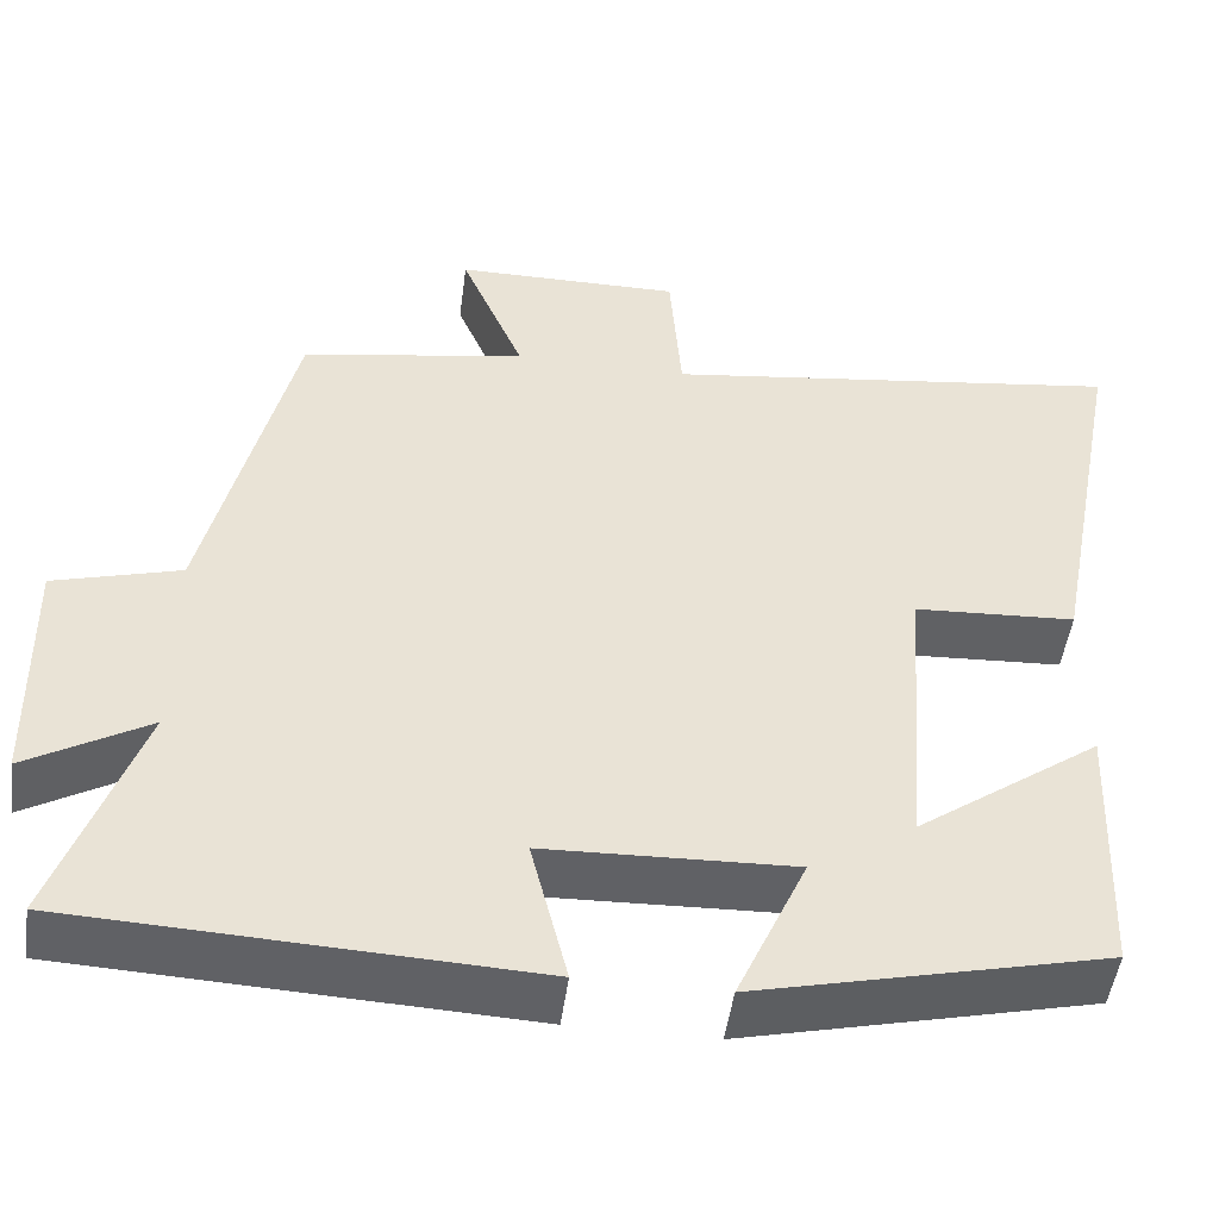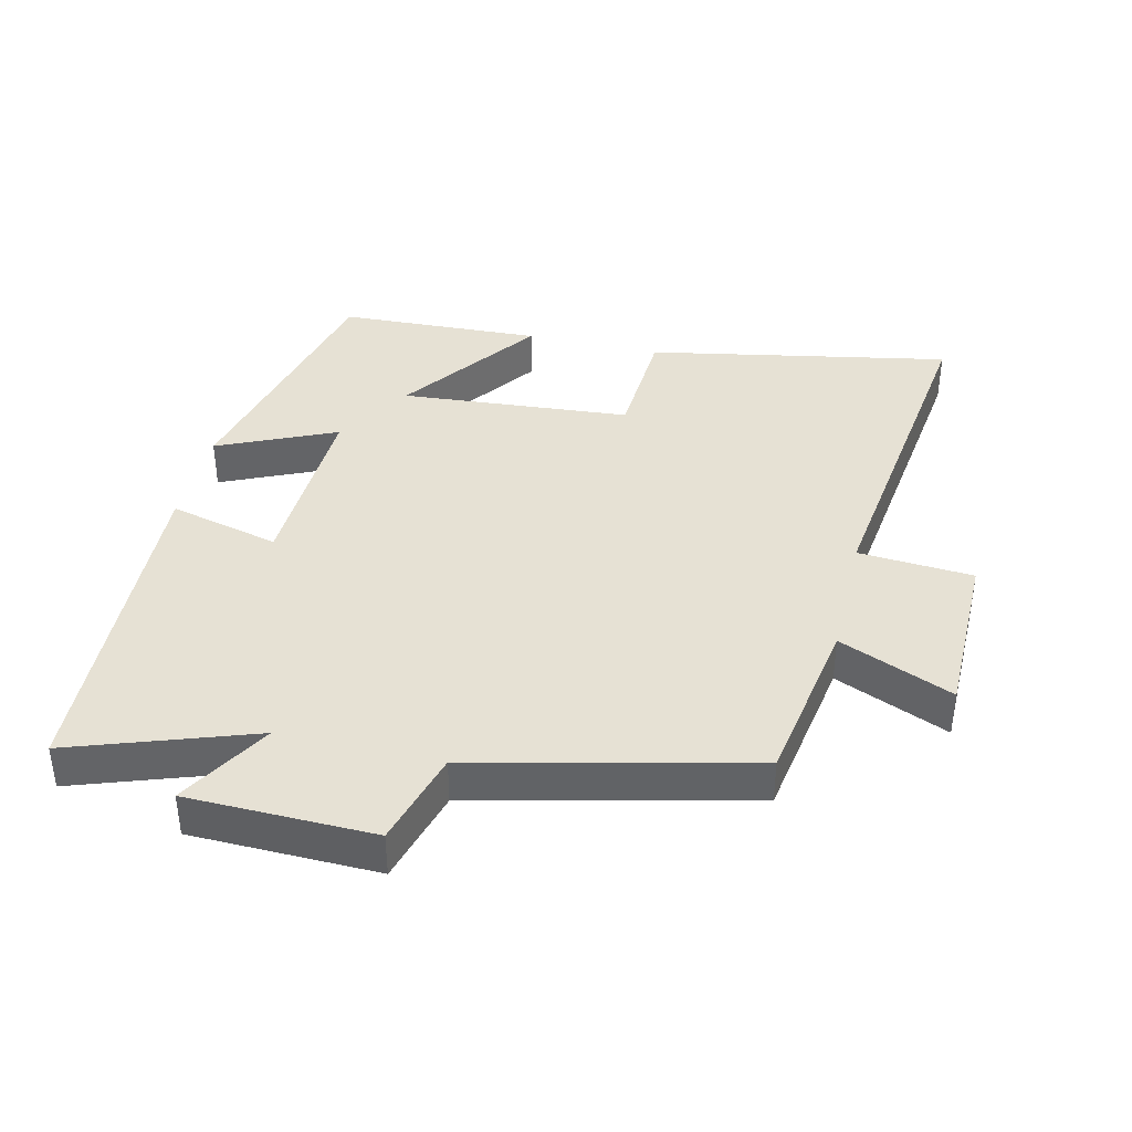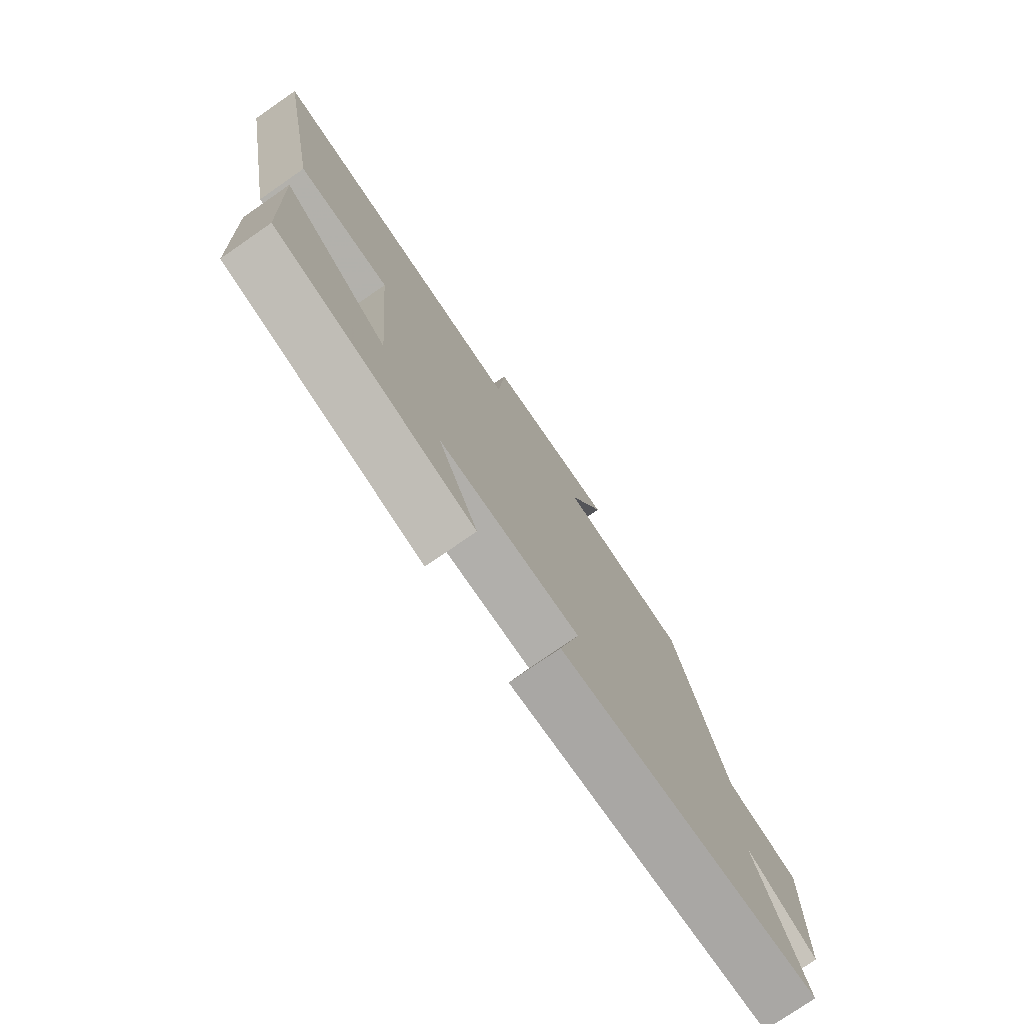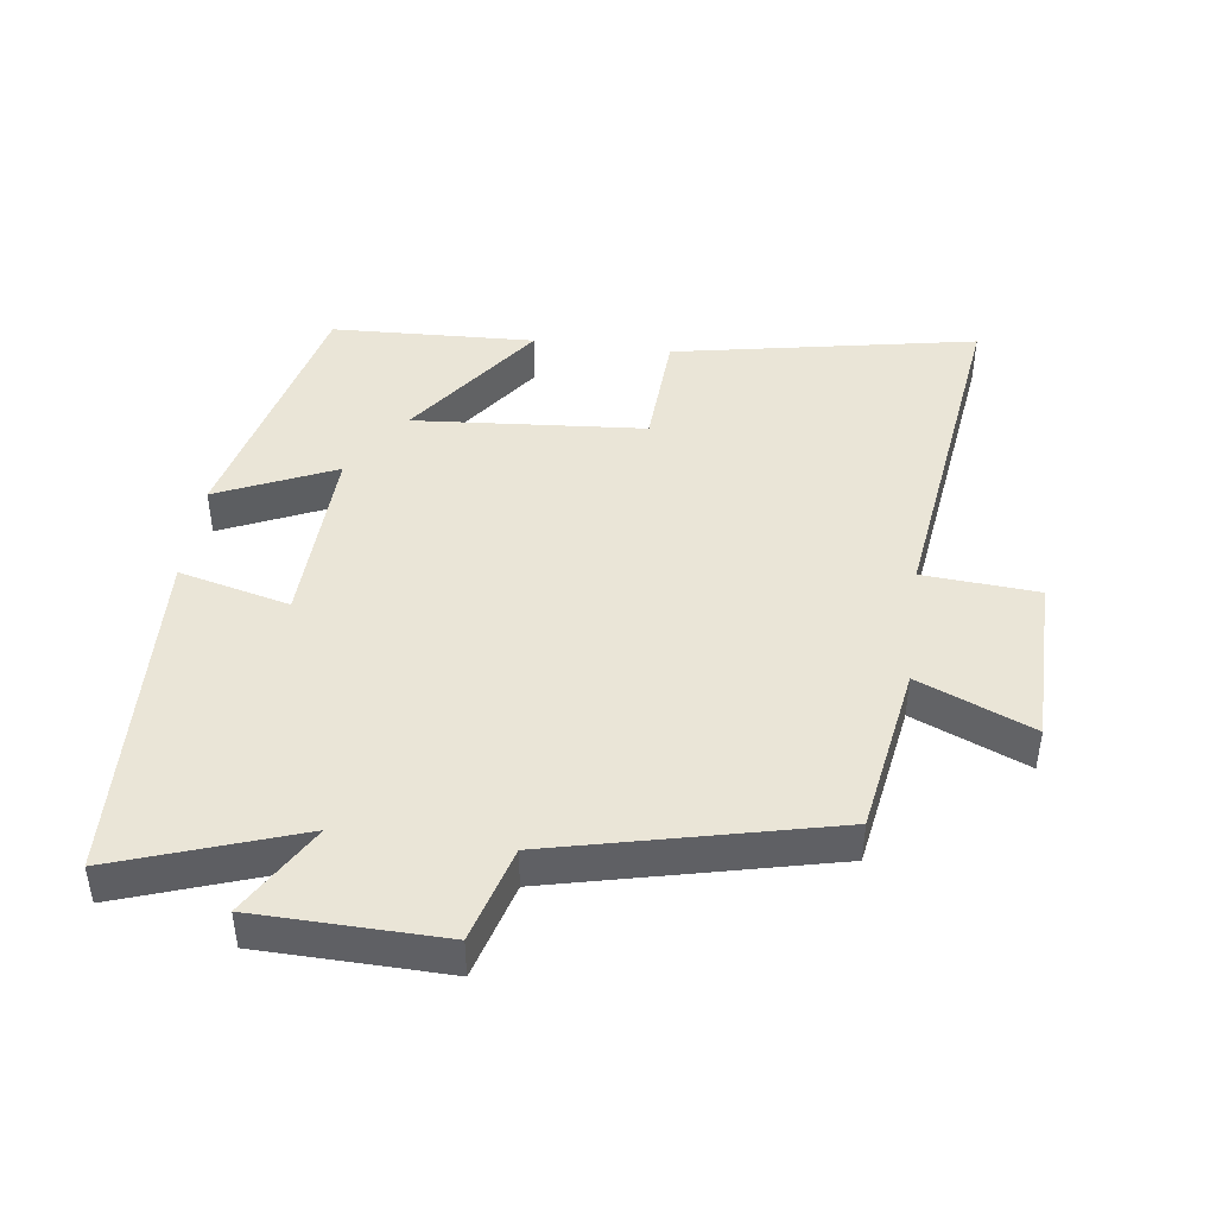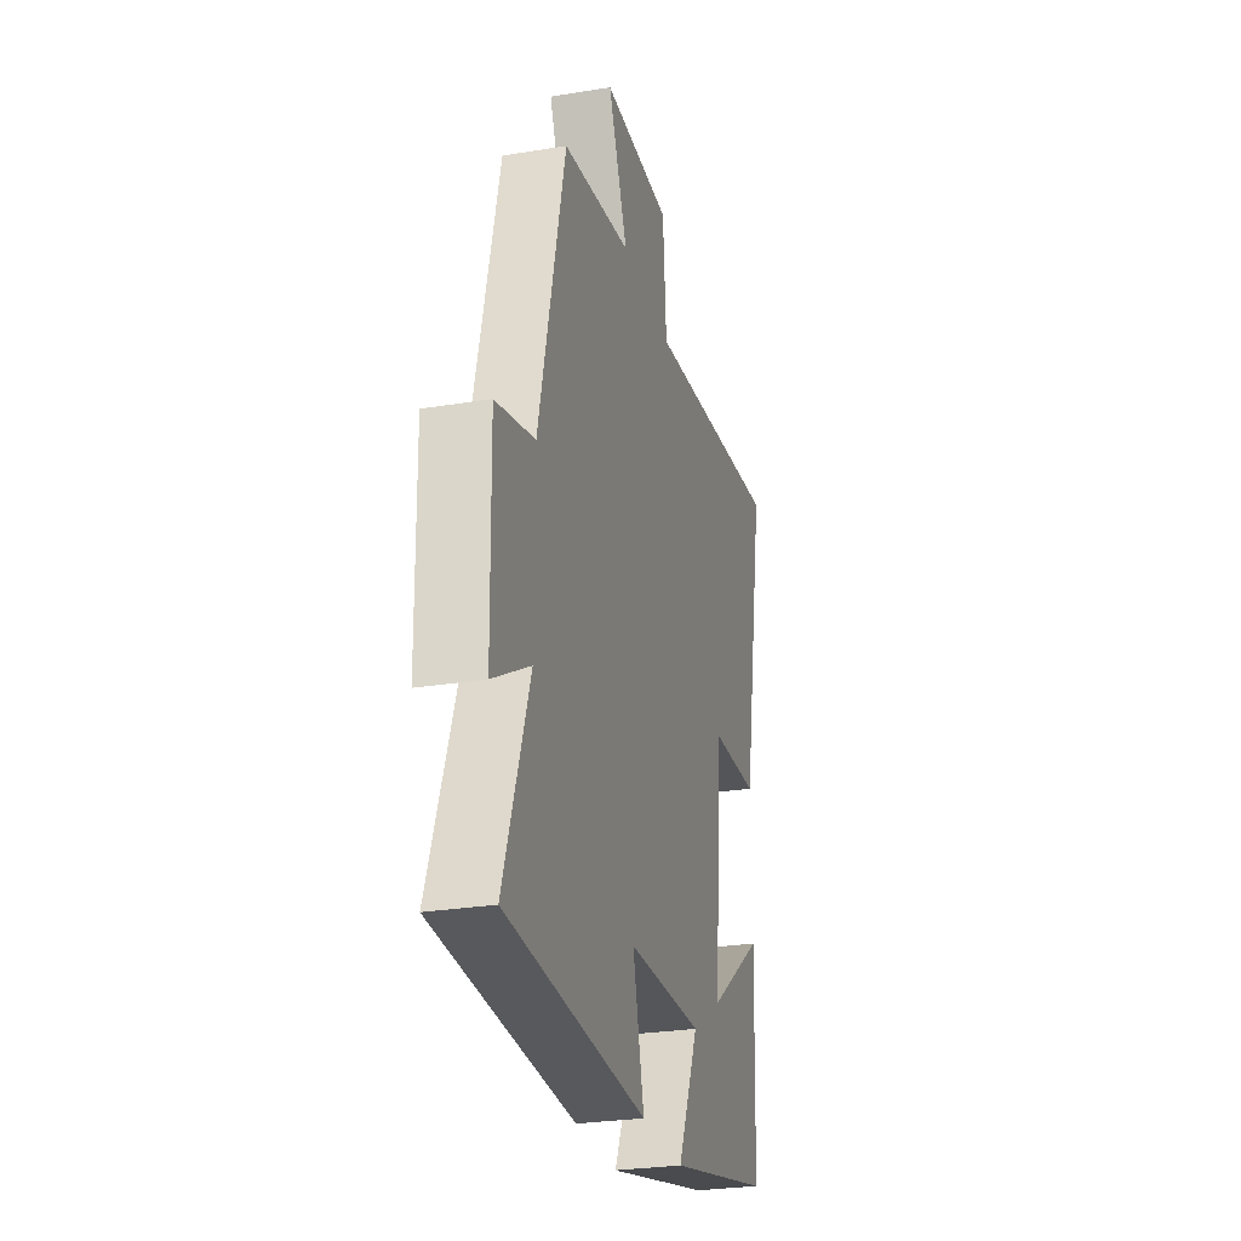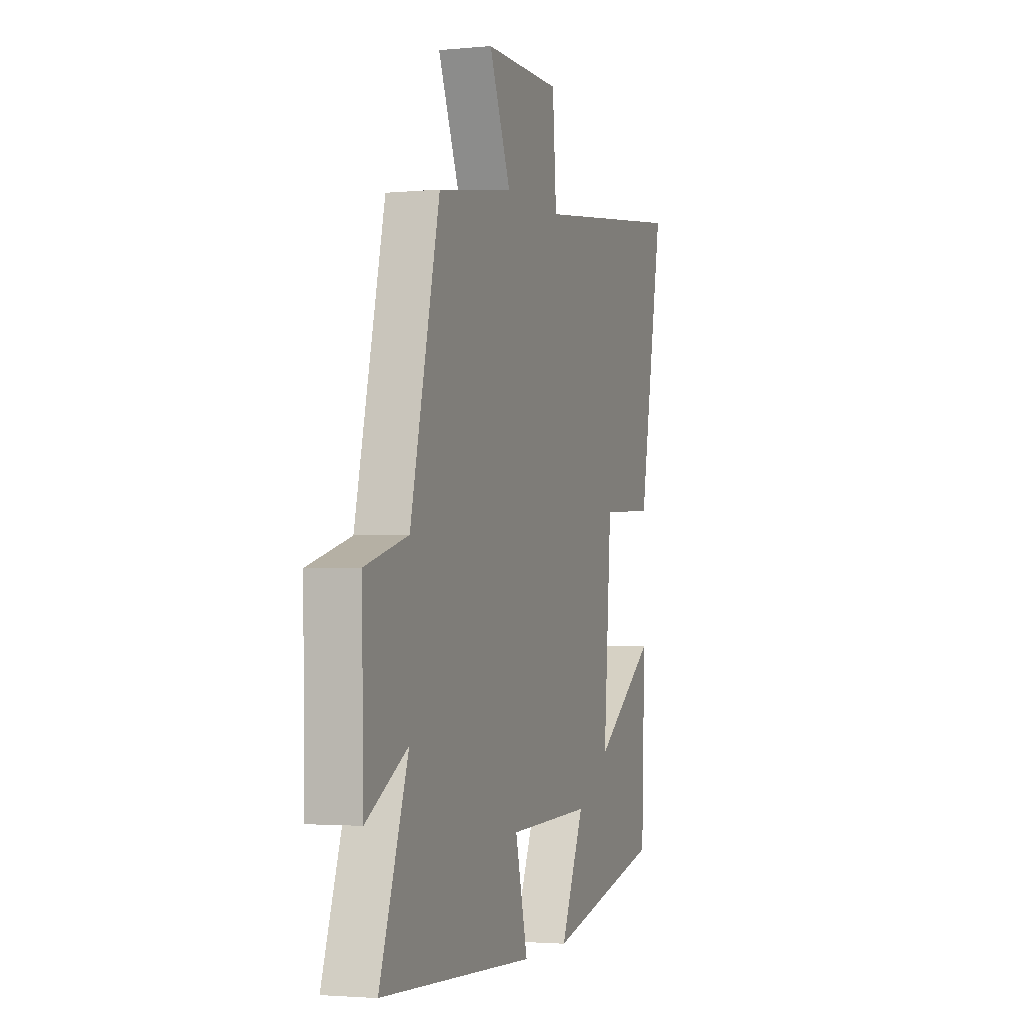
<metadata>
{"format":"obj","ext":"obj","renderer":"f3d","projection":"perspective","resolution":1024,"background":"white","views":[{"elev":-49.0,"azim":-7.7,"up":"+Z"},{"elev":39.2,"azim":-76.7,"up":"+Y"},{"elev":-76.7,"azim":124.7,"up":"+Z"},{"elev":44.0,"azim":-82.4,"up":"+Y"},{"elev":-27.5,"azim":-75.9,"up":"+Z"},{"elev":-2.6,"azim":-71.3,"up":"+Z"}]}
</metadata>
<code>
v -0.595 0.07 -0.476
v -0.5 0.07 -0.202
v -0.639 0.07 -0.283
v -0.645 0.07 -0.001
v -0.5 0.07 0.04
v -0.402 0.07 0.457
v -0.144 0.07 0.5
v -0.217 0.07 0.672
v 0.043 0.07 0.674
v 0.056 0.07 0.5
v 0.587 0.07 0.57
v 0.5 0.07 0.111
v 0.316 0.07 0.101
v 0.288 0.07 -0.249
v 0.5 0.07 -0.097
v 0.487 0.07 -0.406
v 0.089 0.07 -0.5
v 0.169 0.07 -0.322
v -0.115 0.07 -0.332
v -0.073 0.07 -0.5
v -0.595 0 -0.476
v -0.5 0 -0.202
v -0.639 0 -0.283
v -0.645 0 -0.001
v -0.5 0 0.04
v -0.402 0 0.457
v -0.144 0 0.5
v -0.217 0 0.672
v 0.043 0 0.674
v 0.056 0 0.5
v 0.587 0 0.57
v 0.5 0 0.111
v 0.316 0 0.101
v 0.288 0 -0.249
v 0.5 0 -0.097
v 0.487 0 -0.406
v 0.089 0 -0.5
v 0.169 0 -0.322
v -0.115 0 -0.332
v -0.073 0 -0.5
f 19 20 1 2
f 18 19 2
f 16 17 18
f 14 15 16
f 14 16 18
f 13 14 18 2
f 10 11 12 13
f 7 8 9 10
f 10 13 2
f 7 10 2
f 6 7 2
f 5 6 2
f 2 3 4 5
f 22 21 40 39
f 22 39 38
f 38 37 36
f 36 35 34
f 38 36 34
f 22 38 34 33
f 33 32 31 30
f 30 29 28 27
f 22 33 30
f 22 30 27
f 22 27 26
f 22 26 25
f 25 24 23 22
f 1 21 22 2
f 2 22 23 3
f 3 23 24 4
f 4 24 25 5
f 5 25 26 6
f 6 26 27 7
f 7 27 28 8
f 8 28 29 9
f 9 29 30 10
f 10 30 31 11
f 11 31 32 12
f 12 32 33 13
f 13 33 34 14
f 14 34 35 15
f 15 35 36 16
f 16 36 37 17
f 17 37 38 18
f 18 38 39 19
f 19 39 40 20
f 20 40 21 1

</code>
